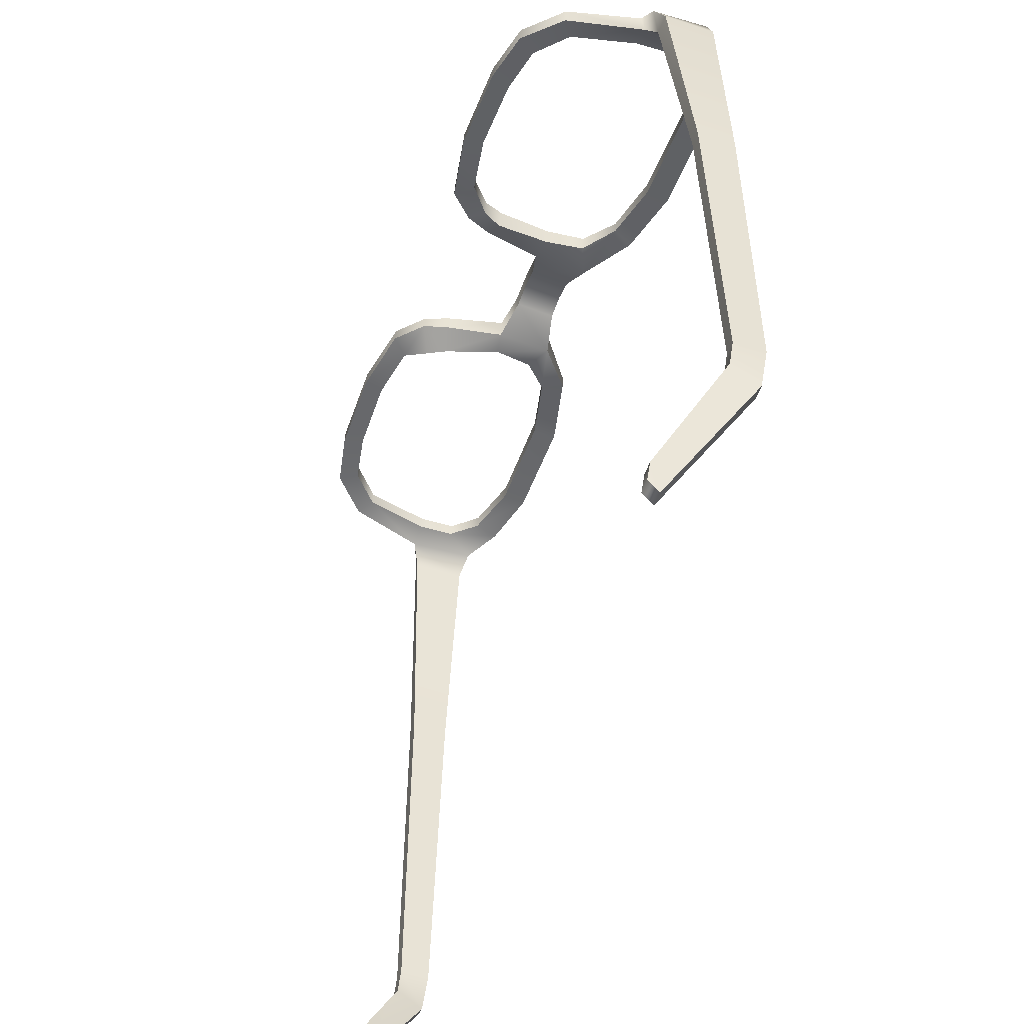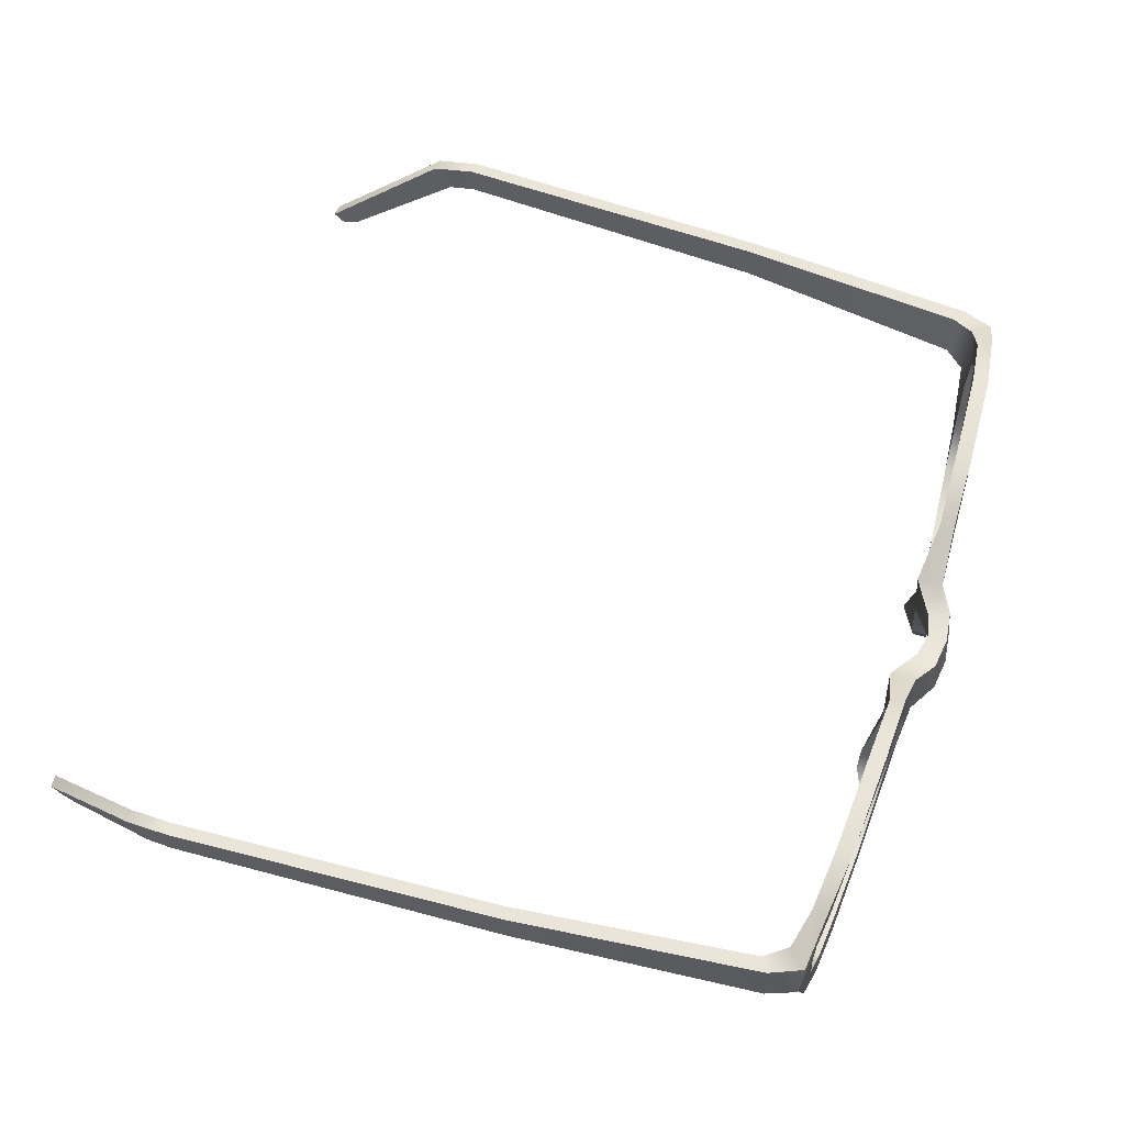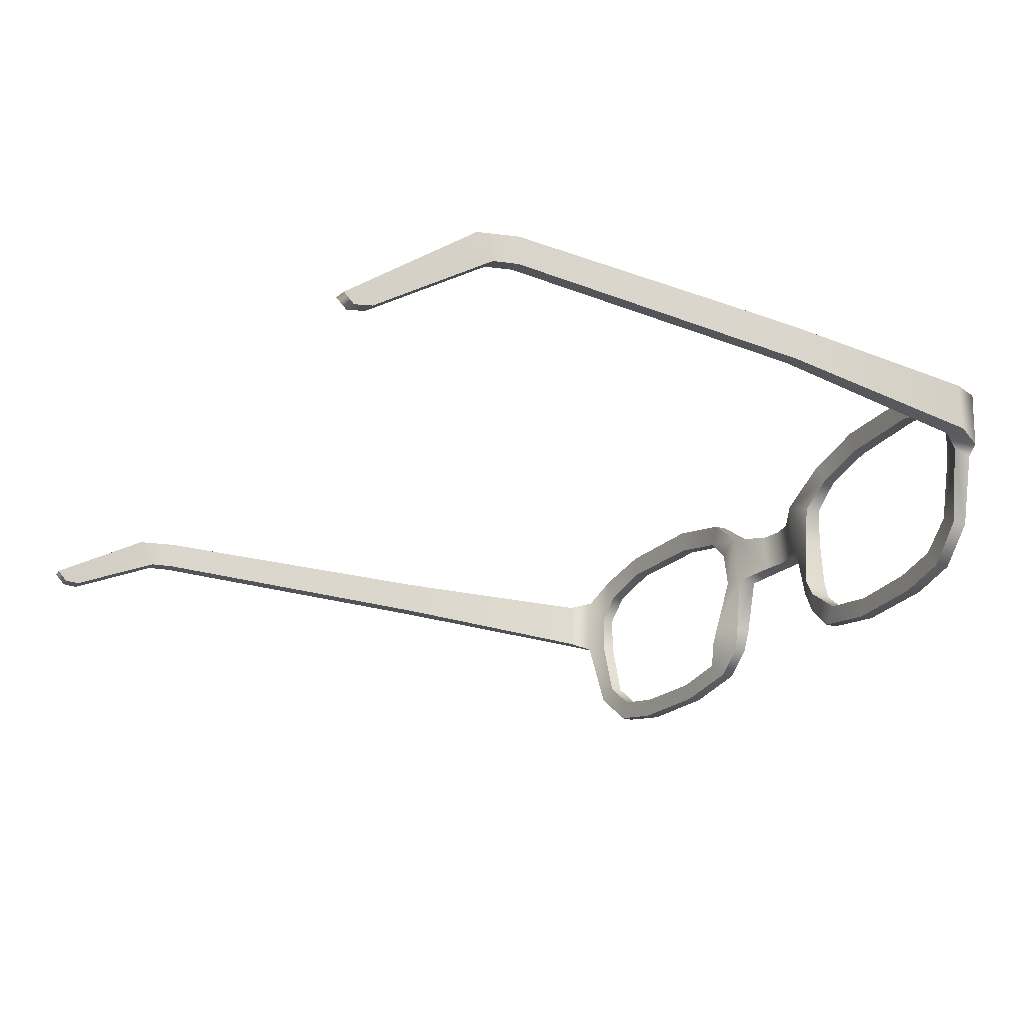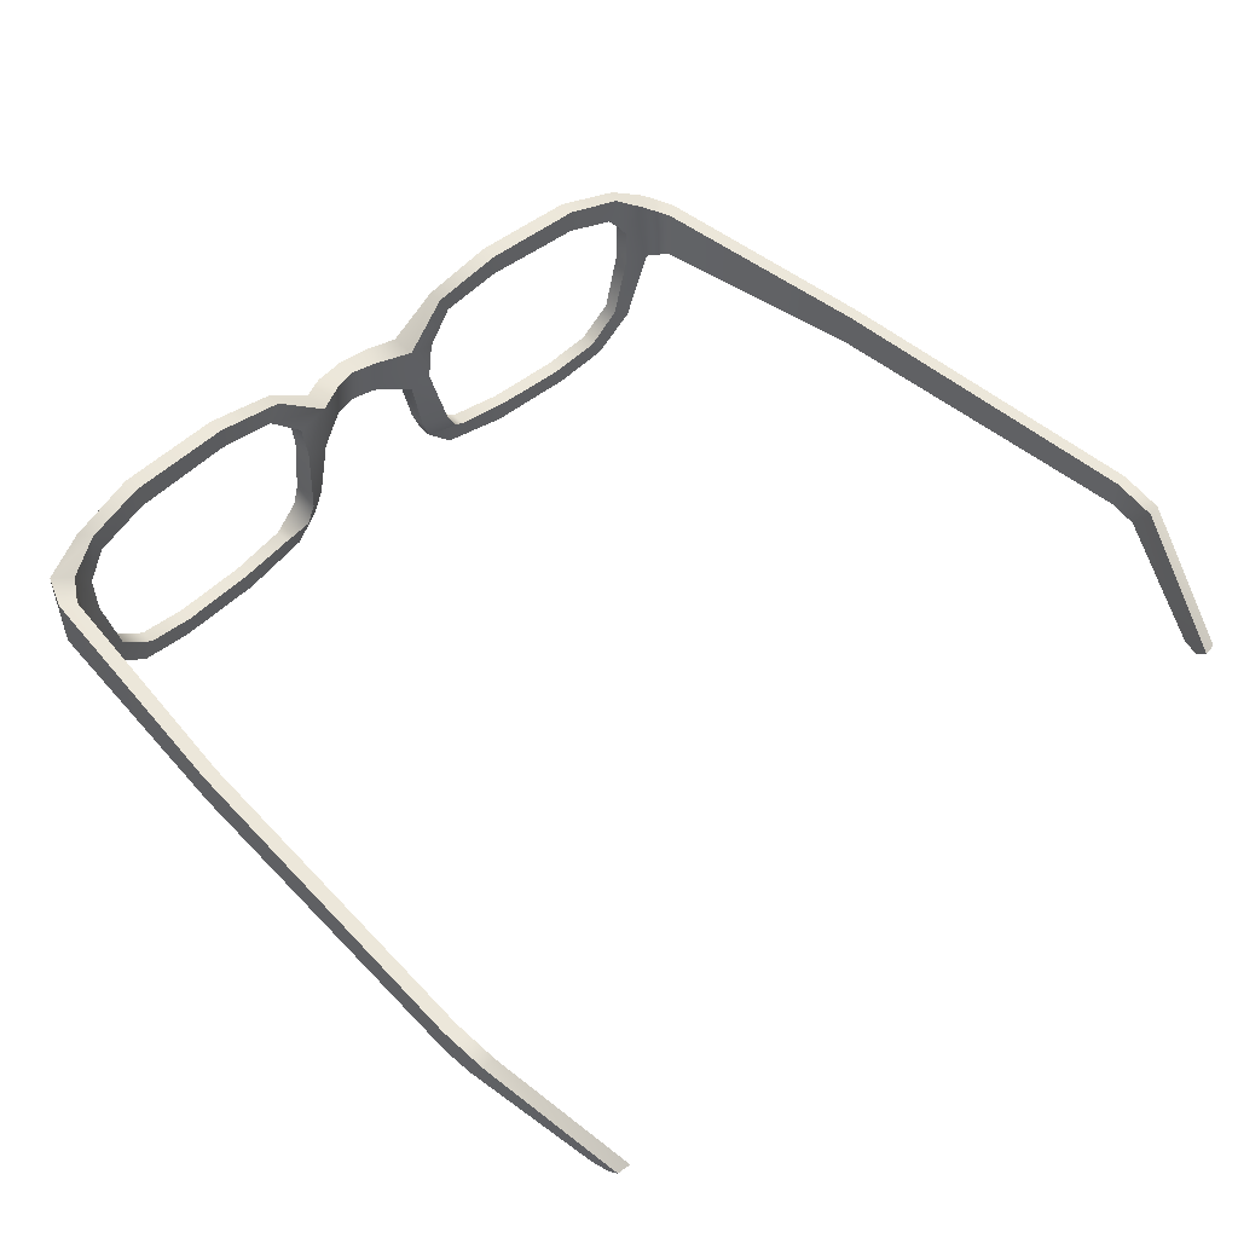
<metadata>
{"format":"obj","ext":"obj","renderer":"f3d","projection":"perspective","resolution":1024,"background":"white","views":[{"elev":-48.4,"azim":70.3,"up":"+Z"},{"elev":58.4,"azim":-71.7,"up":"+Y"},{"elev":-23.6,"azim":-120.2,"up":"+Y"},{"elev":50.2,"azim":135.8,"up":"+Y"}]}
</metadata>
<code>
g n_glasses_thick_mesh
v 0.2618 93.38 5.088
v 0.6378 93.28 4.873
v 0.6363 93.9 4.814
v 0.2618 93.83 5.037
v -0.0005937 93.38 5.144
v -0.0005937 93.83 5.094
v 0.3573 93.39 5.314
v 0.6363 93.91 5.099
v 0.6378 93.29 5.123
v 0.3573 93.84 5.263
v -0.0005937 93.39 5.358
v -0.0005937 93.84 5.308
v 4.293 94 4.823
v 3.894 93.74 4.868
v 3.665 94.03 4.911
v 3.845 94.28 4.884
v 3.073 94.22 4.961
v 3.117 94.48 4.972
v 1.956 94.49 5.031
v 1.963 94.22 5.037
v 1.163 94.31 5.053
v 1.291 94.07 5.064
v 0.6363 93.91 5.099
v 0.9533 93.78 5.06
v 0.8911 93.34 5.09
v 0.6378 93.29 5.123
v 0.9715 92.72 5.063
v 0.7622 92.63 5.082
v 0.8638 92.35 5.072
v 1.059 92.49 5.044
v 1.152 92.06 5.049
v 1.343 92.25 5.028
v 1.915 91.92 5.014
v 1.974 92.14 4.999
v 2.811 92.16 4.944
v 2.896 91.93 4.959
v 3.495 92.05 4.909
v 3.36 92.26 4.903
v 3.921 92.44 4.855
v 3.716 92.58 4.87
v 4.139 93.26 4.823
v 3.894 93.31 4.861
v 3.894 93.74 4.868
v 4.293 94 4.823
v 4.286 93.35 4.797
v 0.3573 93.39 5.314
v 0.6378 93.29 5.123
v 0.6378 93.28 4.873
v 0.2618 93.38 5.088
v -0.0005937 93.39 5.358
v -0.0005937 93.38 5.144
v 0.6363 93.91 5.099
v 0.2618 93.83 5.037
v 0.6363 93.9 4.814
v 0.3573 93.84 5.263
v -0.0005937 93.83 5.094
v -0.0005937 93.84 5.308
v 3.921 92.44 4.855
v 4.139 93.26 4.823
v 4.136 93.3 4.6
v 3.904 92.44 4.686
v 3.495 92.05 4.909
v 3.481 92.05 4.743
v 2.896 91.93 4.959
v 2.887 91.93 4.791
v 1.915 91.91 4.85
v 1.915 91.92 5.014
v 1.152 92.06 5.049
v 1.152 92.05 4.893
v 0.8638 92.35 5.072
v 0.8638 92.34 4.917
v 0.7622 92.63 5.082
v 0.7652 92.61 4.893
v 0.6378 93.29 5.123
v 0.6378 93.28 4.873
v 3.894 93.74 4.868
v 3.892 93.3 4.697
v 3.897 93.72 4.714
v 3.894 93.31 4.861
v 3.712 92.57 4.715
v 3.716 92.58 4.87
v 3.355 92.25 4.741
v 3.36 92.26 4.903
v 2.809 92.15 4.785
v 2.811 92.16 4.944
v 1.974 92.14 4.999
v 1.978 92.14 4.846
v 1.348 92.24 4.858
v 1.343 92.25 5.028
v 1.119 92.47 4.724
v 1.059 92.49 5.044
v 1.011 92.67 4.724
v 0.9715 92.72 5.063
v 0.8926 93.32 4.858
v 0.8911 93.34 5.09
v 0.9533 93.77 4.852
v 0.9533 93.78 5.06
v 1.288 94.07 4.917
v 1.291 94.07 5.064
v 1.96 94.21 4.873
v 1.963 94.22 5.037
v 3.085 94.21 4.799
v 3.073 94.22 4.961
v 3.675 94.02 4.755
v 3.665 94.03 4.911
v 3.897 93.72 4.714
v 3.894 93.74 4.868
v 3.751 94.3 4.732
v 4.115 94.05 4.621
v 4.293 94 4.823
v 3.845 94.28 4.884
v 3.107 94.48 4.799
v 3.117 94.48 4.972
v 1.948 94.48 4.856
v 1.956 94.49 5.031
v 1.163 94.3 4.894
v 1.163 94.31 5.053
v 0.6363 93.9 4.814
v 0.6363 93.91 5.099
v 4.139 93.26 4.823
v 4.286 93.35 4.797
v 4.136 93.3 4.6
v 4.276 93.39 4.37
v 4.437 93.42 4.48
v 4.703 93.52 1.775
v 4.559 93.52 1.751
v 4.752 93.55 -1.945
v 4.893 93.55 -1.945
v 4.726 93.51 -2.253
v 4.869 93.51 -2.239
v 4.321 92.86 -3.41
v 4.464 92.85 -3.396
v 4.415 92.84 -3.583
v 4.274 92.84 -3.598
v 3.892 93.3 4.697
v 4.115 94.05 4.621
v 3.897 93.72 4.714
v 4.136 93.3 4.6
v 3.712 92.57 4.715
v 3.904 92.44 4.686
v 3.355 92.25 4.741
v 3.481 92.05 4.743
v 2.809 92.15 4.785
v 2.887 91.93 4.791
v 1.978 92.14 4.846
v 1.915 91.91 4.85
v 1.348 92.24 4.858
v 1.152 92.05 4.893
v 0.8638 92.34 4.917
v 1.119 92.47 4.724
v 1.011 92.67 4.724
v 0.7652 92.61 4.893
v 0.6378 93.28 4.873
v 0.8926 93.32 4.858
v 0.6363 93.9 4.814
v 0.9533 93.77 4.852
v 1.288 94.07 4.917
v 1.163 94.3 4.894
v 1.96 94.21 4.873
v 1.948 94.48 4.856
v 3.085 94.21 4.799
v 3.107 94.48 4.799
v 3.675 94.02 4.755
v 3.751 94.3 4.732
v 3.897 93.72 4.714
v 4.115 94.05 4.621
v 4.136 93.3 4.6
v 4.28 93.98 4.373
v 4.115 94.05 4.621
v 4.276 93.39 4.37
v 4.559 93.52 1.751
v 4.559 93.93 1.729
v 4.752 93.88 -1.96
v 4.752 93.55 -1.945
v 4.717 93.8 -2.442
v 4.726 93.51 -2.253
v 4.268 92.95 -3.713
v 4.321 92.86 -3.41
v 4.274 92.84 -3.598
v 4.293 94 4.823
v 4.437 93.42 4.48
v 4.286 93.35 4.797
v 4.438 93.99 4.467
v 4.703 93.52 1.775
v 4.703 93.93 1.757
v 4.893 93.55 -1.945
v 4.895 93.88 -1.944
v 4.869 93.51 -2.239
v 4.86 93.8 -2.427
v 4.86 93.8 -2.427
v 4.464 92.85 -3.396
v 4.411 92.95 -3.697
v 4.415 92.84 -3.583
v 4.115 94.05 4.621
v 4.438 93.99 4.467
v 4.293 94 4.823
v 4.28 93.98 4.373
v 4.703 93.93 1.757
v 4.559 93.93 1.729
v 4.895 93.88 -1.944
v 4.752 93.88 -1.96
v 4.86 93.8 -2.427
v 4.717 93.8 -2.442
v 4.411 92.95 -3.697
v 4.268 92.95 -3.713
v 4.415 92.84 -3.583
v 4.274 92.84 -3.598
v -0.2614 93.38 5.088
v -0.636 93.9 4.814
v -0.6375 93.28 4.873
v -0.2614 93.83 5.037
v -0.0005937 93.38 5.144
v -0.0005937 93.83 5.094
v -0.357 93.39 5.314
v -0.6375 93.29 5.123
v -0.636 93.91 5.099
v -0.357 93.84 5.263
v -0.0005937 93.39 5.358
v -0.0005937 93.84 5.308
v -4.292 94 4.823
v -3.664 94.03 4.911
v -3.893 93.74 4.868
v -3.846 94.28 4.884
v -3.073 94.22 4.961
v -3.117 94.48 4.972
v -1.955 94.49 5.031
v -1.963 94.22 5.037
v -1.162 94.31 5.053
v -1.291 94.07 5.064
v -0.636 93.91 5.099
v -0.9529 93.78 5.06
v -0.8923 93.34 5.09
v -0.6375 93.29 5.123
v -0.9711 92.72 5.063
v -0.7634 92.63 5.082
v -0.8635 92.35 5.072
v -1.059 92.49 5.044
v -1.153 92.06 5.049
v -1.344 92.25 5.028
v -1.916 91.92 5.014
v -1.974 92.14 4.999
v -2.811 92.16 4.944
v -2.897 91.93 4.959
v -3.495 92.05 4.909
v -3.36 92.26 4.903
v -3.921 92.44 4.855
v -3.716 92.58 4.87
v -4.139 93.26 4.823
v -3.893 93.31 4.861
v -3.893 93.74 4.868
v -4.292 94 4.823
v -4.286 93.35 4.797
v -0.357 93.39 5.314
v -0.6375 93.28 4.873
v -0.6375 93.29 5.123
v -0.2614 93.38 5.088
v -0.0005937 93.39 5.358
v -0.0005937 93.38 5.144
v -0.636 93.91 5.099
v -0.636 93.9 4.814
v -0.2614 93.83 5.037
v -0.357 93.84 5.263
v -0.0005937 93.83 5.094
v -0.0005937 93.84 5.308
v -3.921 92.44 4.855
v -4.136 93.3 4.6
v -4.139 93.26 4.823
v -3.904 92.44 4.686
v -3.495 92.05 4.909
v -3.481 92.05 4.743
v -2.897 91.93 4.959
v -2.888 91.93 4.791
v -1.914 91.91 4.85
v -1.916 91.92 5.014
v -1.153 92.06 5.049
v -1.153 92.05 4.893
v -0.8635 92.35 5.072
v -0.8635 92.34 4.917
v -0.7634 92.63 5.082
v -0.7649 92.61 4.893
v -0.6375 93.29 5.123
v -0.6375 93.28 4.873
v -3.893 93.74 4.868
v -3.896 93.72 4.714
v -3.892 93.3 4.697
v -3.893 93.31 4.861
v -3.713 92.57 4.715
v -3.716 92.58 4.87
v -3.355 92.25 4.741
v -3.36 92.26 4.903
v -2.809 92.15 4.785
v -2.811 92.16 4.944
v -1.974 92.14 4.999
v -1.978 92.14 4.846
v -1.347 92.24 4.858
v -1.344 92.25 5.028
v -1.118 92.47 4.724
v -1.059 92.49 5.044
v -1.011 92.67 4.724
v -0.9711 92.72 5.063
v -0.8938 93.32 4.858
v -0.8923 93.34 5.09
v -0.9529 93.77 4.852
v -0.9529 93.78 5.06
v -1.288 94.07 4.917
v -1.291 94.07 5.064
v -1.96 94.21 4.873
v -1.963 94.22 5.037
v -3.085 94.21 4.799
v -3.073 94.22 4.961
v -3.675 94.02 4.755
v -3.664 94.03 4.911
v -3.896 93.72 4.714
v -3.893 93.74 4.868
v -3.752 94.3 4.732
v -4.292 94 4.823
v -4.115 94.05 4.621
v -3.846 94.28 4.884
v -3.108 94.48 4.799
v -3.117 94.48 4.972
v -1.949 94.48 4.856
v -1.955 94.49 5.031
v -1.162 94.3 4.894
v -1.162 94.31 5.053
v -0.636 93.9 4.814
v -0.636 93.91 5.099
v -4.139 93.26 4.823
v -4.136 93.3 4.6
v -4.286 93.35 4.797
v -4.277 93.39 4.37
v -4.436 93.42 4.48
v -4.705 93.52 1.775
v -4.561 93.52 1.751
v -4.752 93.55 -1.945
v -4.894 93.55 -1.945
v -4.726 93.51 -2.253
v -4.868 93.51 -2.239
v -4.321 92.86 -3.41
v -4.464 92.85 -3.396
v -4.417 92.84 -3.583
v -4.274 92.84 -3.598
v -3.892 93.3 4.697
v -3.896 93.72 4.714
v -4.115 94.05 4.621
v -4.136 93.3 4.6
v -3.713 92.57 4.715
v -3.904 92.44 4.686
v -3.355 92.25 4.741
v -3.481 92.05 4.743
v -2.809 92.15 4.785
v -2.888 91.93 4.791
v -1.978 92.14 4.846
v -1.914 91.91 4.85
v -1.347 92.24 4.858
v -1.153 92.05 4.893
v -0.8635 92.34 4.917
v -1.118 92.47 4.724
v -1.011 92.67 4.724
v -0.7649 92.61 4.893
v -0.6375 93.28 4.873
v -0.8938 93.32 4.858
v -0.636 93.9 4.814
v -0.9529 93.77 4.852
v -1.288 94.07 4.917
v -1.162 94.3 4.894
v -1.96 94.21 4.873
v -1.949 94.48 4.856
v -3.085 94.21 4.799
v -3.108 94.48 4.799
v -3.675 94.02 4.755
v -3.752 94.3 4.732
v -3.896 93.72 4.714
v -4.115 94.05 4.621
v -4.136 93.3 4.6
v -4.115 94.05 4.621
v -4.28 93.98 4.373
v -4.277 93.39 4.37
v -4.561 93.52 1.751
v -4.561 93.93 1.729
v -4.752 93.88 -1.96
v -4.752 93.55 -1.945
v -4.718 93.8 -2.442
v -4.726 93.51 -2.253
v -4.269 92.95 -3.713
v -4.321 92.86 -3.41
v -4.274 92.84 -3.598
v -4.292 94 4.823
v -4.286 93.35 4.797
v -4.436 93.42 4.48
v -4.438 93.99 4.467
v -4.705 93.52 1.775
v -4.705 93.93 1.757
v -4.894 93.55 -1.945
v -4.894 93.88 -1.944
v -4.868 93.51 -2.239
v -4.859 93.8 -2.427
v -4.859 93.8 -2.427
v -4.464 92.85 -3.396
v -4.41 92.95 -3.697
v -4.417 92.84 -3.583
v -4.115 94.05 4.621
v -4.292 94 4.823
v -4.438 93.99 4.467
v -4.28 93.98 4.373
v -4.705 93.93 1.757
v -4.561 93.93 1.729
v -4.894 93.88 -1.944
v -4.752 93.88 -1.96
v -4.859 93.8 -2.427
v -4.718 93.8 -2.442
v -4.41 92.95 -3.697
v -4.269 92.95 -3.713
v -4.417 92.84 -3.583
v -4.274 92.84 -3.598
g n_glasses_thick_mesh_0
f 3 2 1
f 4 3 1
f 4 1 5
f 6 4 5
f 9 8 7
f 8 10 7
f 7 10 11
f 10 12 11
f 15 14 13
f 16 15 13
f 17 15 16
f 18 17 16
f 18 19 17
f 19 20 17
f 19 21 20
f 21 22 20
f 22 21 23
f 24 22 23
f 25 24 23
f 26 25 23
f 27 25 26
f 28 27 26
f 28 29 27
f 29 30 27
f 29 31 30
f 31 32 30
f 31 33 32
f 33 34 32
f 34 33 35
f 33 36 35
f 36 37 35
f 37 38 35
f 37 39 38
f 39 40 38
f 39 41 40
f 41 42 40
f 43 42 41
f 44 43 41
f 41 45 44
f 48 47 46
f 49 48 46
f 49 46 50
f 51 49 50
f 54 53 52
f 53 55 52
f 53 56 55
f 56 57 55
f 60 59 58
f 61 60 58
f 61 58 62
f 63 61 62
f 63 62 64
f 65 63 64
f 66 65 64
f 67 66 64
f 66 67 68
f 69 66 68
f 69 68 70
f 71 69 70
f 71 70 72
f 73 71 72
f 73 72 74
f 75 73 74
f 78 77 76
f 77 79 76
f 77 80 79
f 80 81 79
f 80 82 81
f 82 83 81
f 82 84 83
f 84 85 83
f 85 84 86
f 84 87 86
f 87 88 86
f 88 89 86
f 88 90 89
f 90 91 89
f 90 92 91
f 92 93 91
f 92 94 93
f 94 95 93
f 94 96 95
f 96 97 95
f 96 98 97
f 98 99 97
f 98 100 99
f 100 101 99
f 100 102 101
f 102 103 101
f 102 104 103
f 104 105 103
f 104 106 105
f 106 107 105
f 110 109 108
f 111 110 108
f 111 108 112
f 113 111 112
f 112 114 113
f 114 115 113
f 114 116 115
f 116 117 115
f 116 118 117
f 118 119 117
f 122 121 120
f 122 123 121
f 123 124 121
f 125 124 123
f 126 125 123
f 126 127 125
f 127 128 125
f 127 129 128
f 129 130 128
f 129 131 130
f 131 132 130
f 132 131 133
f 131 134 133
f 137 136 135
f 136 138 135
f 135 138 139
f 138 140 139
f 139 140 141
f 140 142 141
f 141 142 143
f 142 144 143
f 143 144 145
f 144 146 145
f 145 146 147
f 146 148 147
f 148 149 147
f 149 150 147
f 150 149 151
f 149 152 151
f 151 152 153
f 154 151 153
f 154 153 155
f 156 154 155
f 157 156 155
f 158 157 155
f 157 158 159
f 158 160 159
f 159 160 161
f 160 162 161
f 163 161 162
f 164 163 162
f 165 163 164
f 166 165 164
f 169 168 167
f 168 170 167
f 171 170 168
f 172 171 168
f 172 173 171
f 173 174 171
f 173 175 174
f 175 176 174
f 175 177 176
f 177 178 176
f 177 179 178
f 182 181 180
f 181 183 180
f 181 184 183
f 184 185 183
f 184 186 185
f 186 187 185
f 186 188 187
f 188 189 187
f 188 191 190
f 191 192 190
f 191 193 192
f 196 195 194
f 195 197 194
f 195 198 197
f 198 199 197
f 198 200 199
f 200 201 199
f 200 202 201
f 202 203 201
f 202 204 203
f 204 205 203
f 205 204 206
f 207 205 206
f 210 209 208
f 209 211 208
f 208 211 212
f 211 213 212
f 216 215 214
f 217 216 214
f 217 214 218
f 219 217 218
f 222 221 220
f 221 223 220
f 221 224 223
f 224 225 223
f 226 225 224
f 227 226 224
f 228 226 227
f 229 228 227
f 228 229 230
f 229 231 230
f 231 232 230
f 232 233 230
f 232 234 233
f 234 235 233
f 236 235 234
f 237 236 234
f 238 236 237
f 239 238 237
f 240 238 239
f 241 240 239
f 240 241 242
f 243 240 242
f 244 243 242
f 245 244 242
f 246 244 245
f 247 246 245
f 248 246 247
f 249 248 247
f 249 250 248
f 250 251 248
f 252 248 251
f 255 254 253
f 254 256 253
f 253 256 257
f 256 258 257
f 261 260 259
f 262 261 259
f 263 261 262
f 264 263 262
f 267 266 265
f 266 268 265
f 265 268 269
f 268 270 269
f 269 270 271
f 270 272 271
f 272 273 271
f 273 274 271
f 274 273 275
f 273 276 275
f 275 276 277
f 276 278 277
f 277 278 279
f 278 280 279
f 279 280 281
f 280 282 281
f 285 284 283
f 286 285 283
f 287 285 286
f 288 287 286
f 289 287 288
f 290 289 288
f 291 289 290
f 292 291 290
f 291 292 293
f 294 291 293
f 295 294 293
f 296 295 293
f 297 295 296
f 298 297 296
f 299 297 298
f 300 299 298
f 301 299 300
f 302 301 300
f 303 301 302
f 304 303 302
f 305 303 304
f 306 305 304
f 307 305 306
f 308 307 306
f 309 307 308
f 310 309 308
f 311 309 310
f 312 311 310
f 313 311 312
f 314 313 312
f 317 316 315
f 316 318 315
f 315 318 319
f 318 320 319
f 321 319 320
f 322 321 320
f 323 321 322
f 324 323 322
f 325 323 324
f 326 325 324
f 329 328 327
f 330 328 329
f 331 330 329
f 331 332 330
f 332 333 330
f 334 333 332
f 335 334 332
f 336 334 335
f 337 336 335
f 338 336 337
f 339 338 337
f 338 339 340
f 341 338 340
f 344 343 342
f 345 344 342
f 345 342 346
f 347 345 346
f 347 346 348
f 349 347 348
f 349 348 350
f 351 349 350
f 351 350 352
f 353 351 352
f 353 352 354
f 355 353 354
f 355 354 356
f 354 357 356
f 356 357 358
f 359 356 358
f 360 359 358
f 361 360 358
f 360 361 362
f 361 363 362
f 363 364 362
f 364 365 362
f 365 364 366
f 367 365 366
f 367 366 368
f 369 367 368
f 368 370 369
f 370 371 369
f 370 372 371
f 372 373 371
f 376 375 374
f 377 376 374
f 377 378 376
f 378 379 376
f 380 379 378
f 381 380 378
f 382 380 381
f 383 382 381
f 384 382 383
f 385 384 383
f 386 384 385
f 389 388 387
f 390 389 387
f 391 389 390
f 392 391 390
f 393 391 392
f 394 393 392
f 395 393 394
f 396 395 394
f 398 395 397
f 399 398 397
f 400 398 399
f 403 402 401
f 404 403 401
f 405 403 404
f 406 405 404
f 407 405 406
f 408 407 406
f 409 407 408
f 410 409 408
f 411 409 410
f 412 411 410
f 411 412 413
f 412 414 413

</code>
